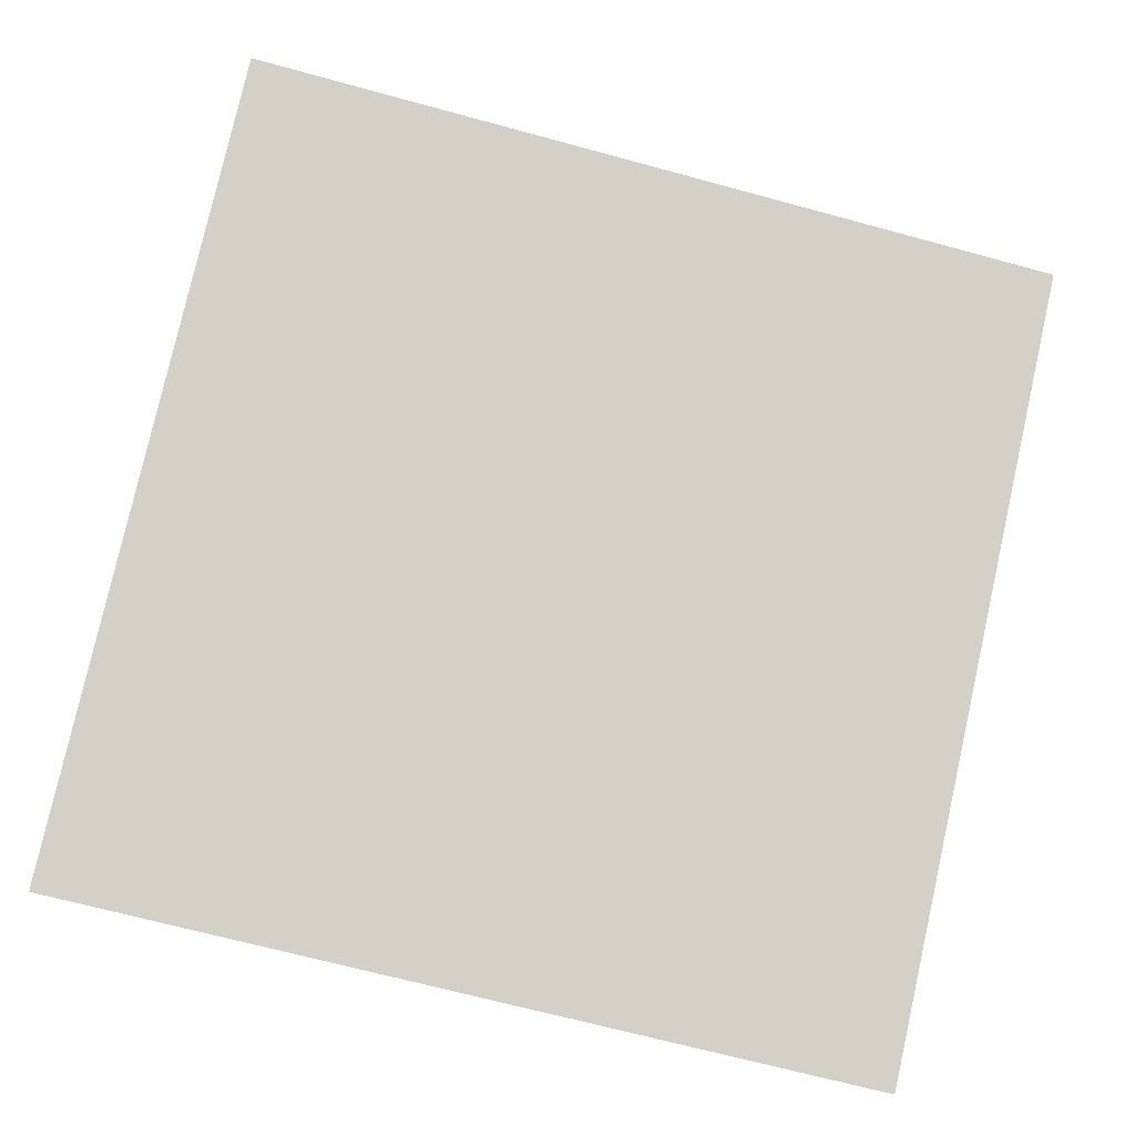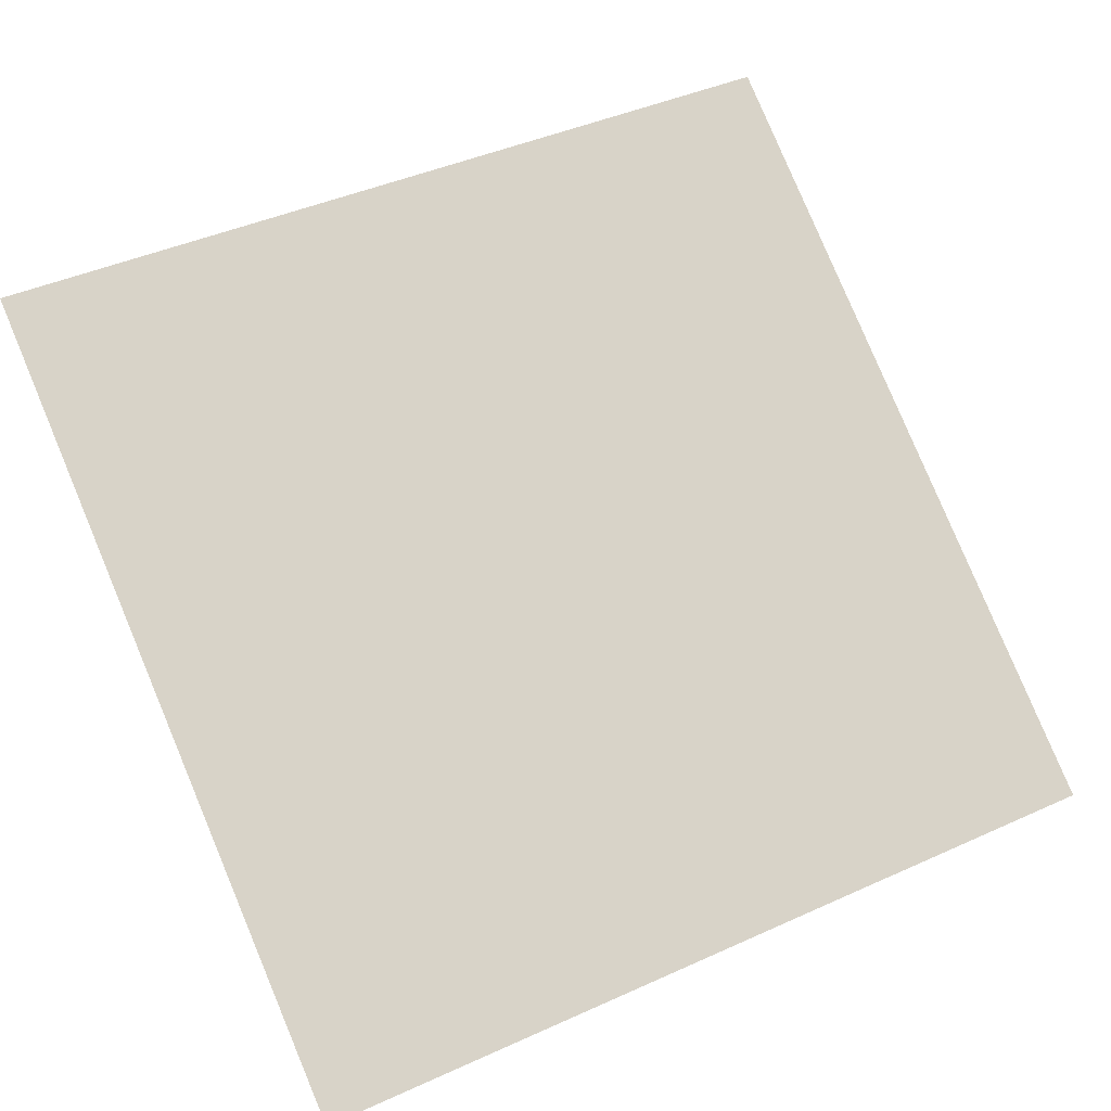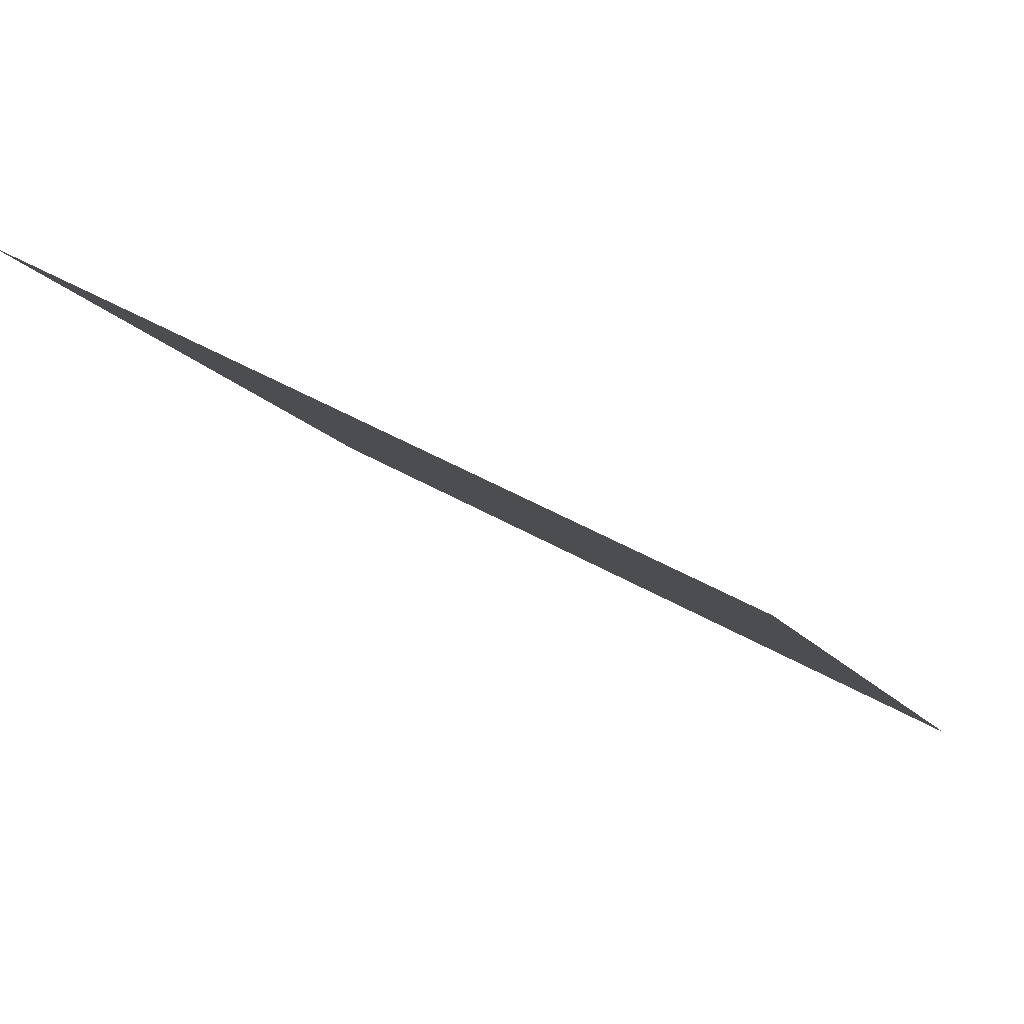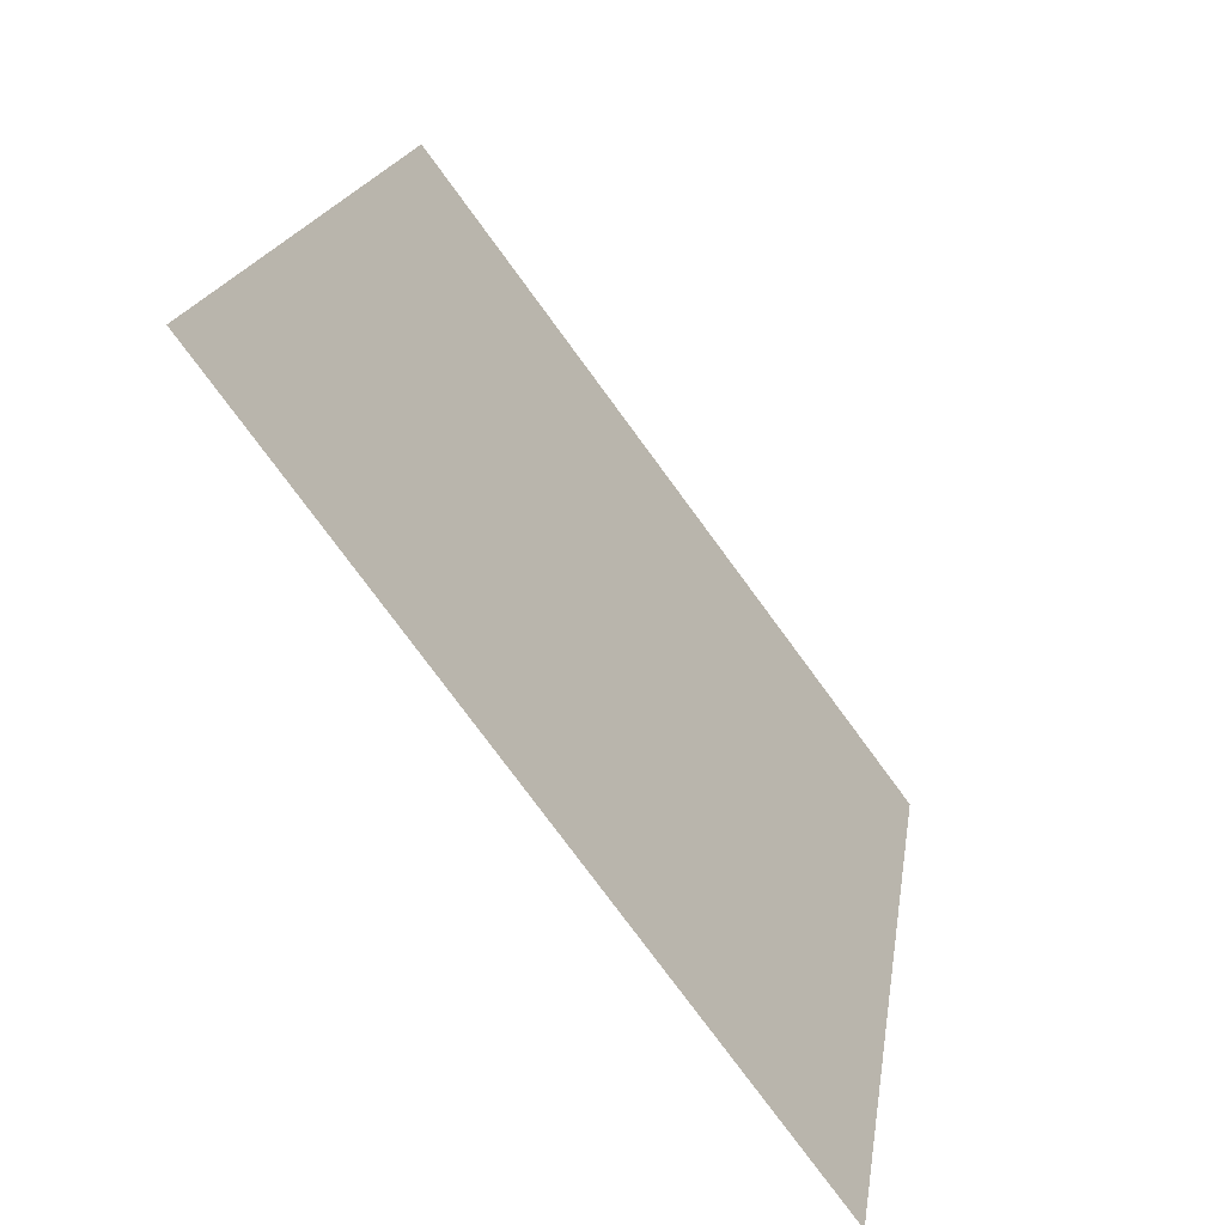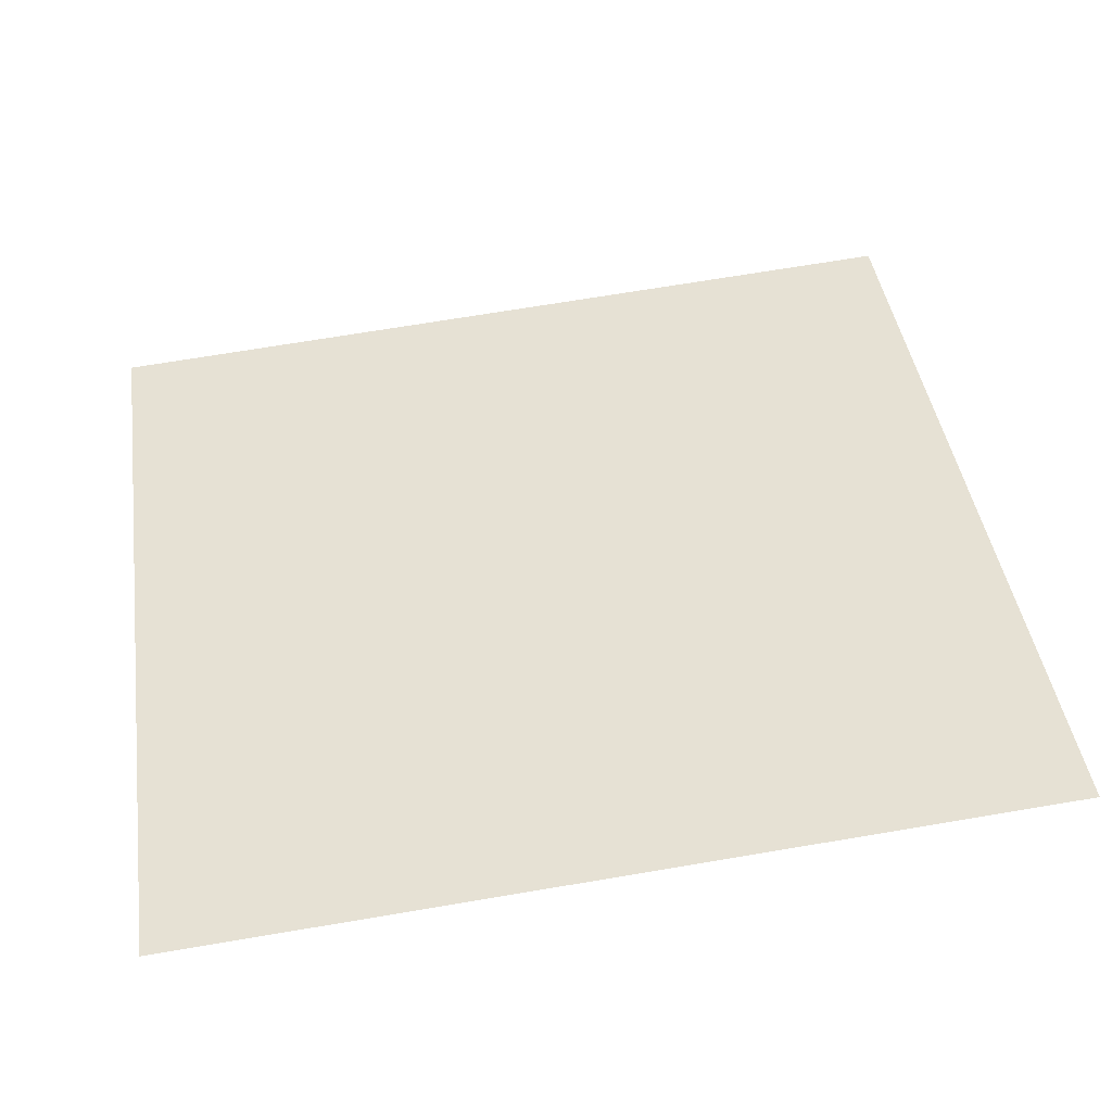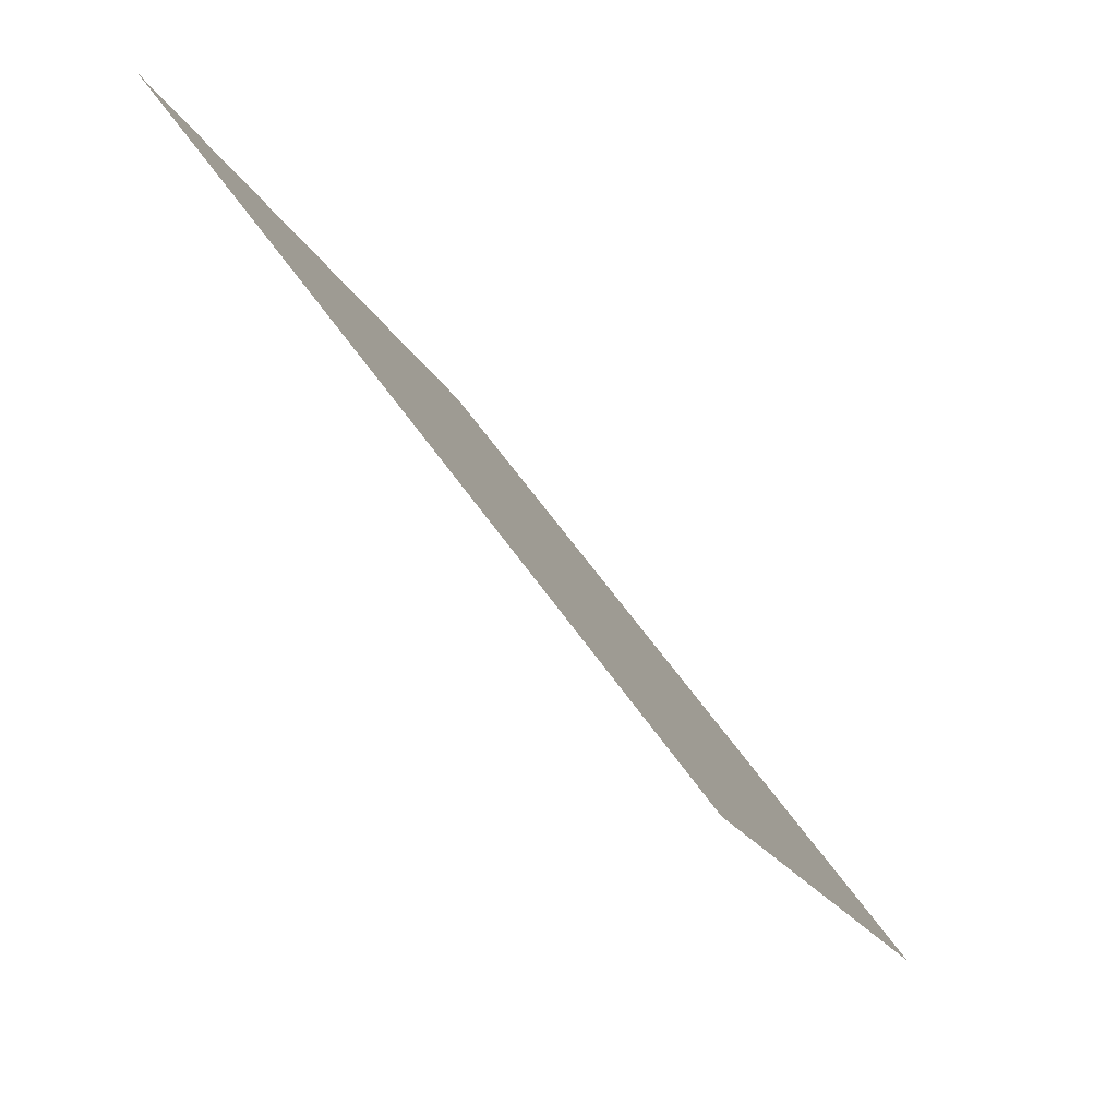
<metadata>
{"format":"obj","ext":"obj","renderer":"f3d","projection":"perspective","resolution":1024,"background":"white","views":[{"elev":-63.4,"azim":-14.6,"up":"+Y"},{"elev":40.3,"azim":152.4,"up":"+Y"},{"elev":46.0,"azim":-147.4,"up":"+Z"},{"elev":18.9,"azim":-83.1,"up":"+Z"},{"elev":78.7,"azim":-8.9,"up":"+Y"},{"elev":-16.1,"azim":-74.5,"up":"+Z"}]}
</metadata>
<code>
v 0.1521 0.6014 0.2639
v 0.1455 0.6016 0.264
v 0.1457 0.6055 0.2692
v 0.1522 0.6054 0.2692
f 4 3 2 1

</code>
